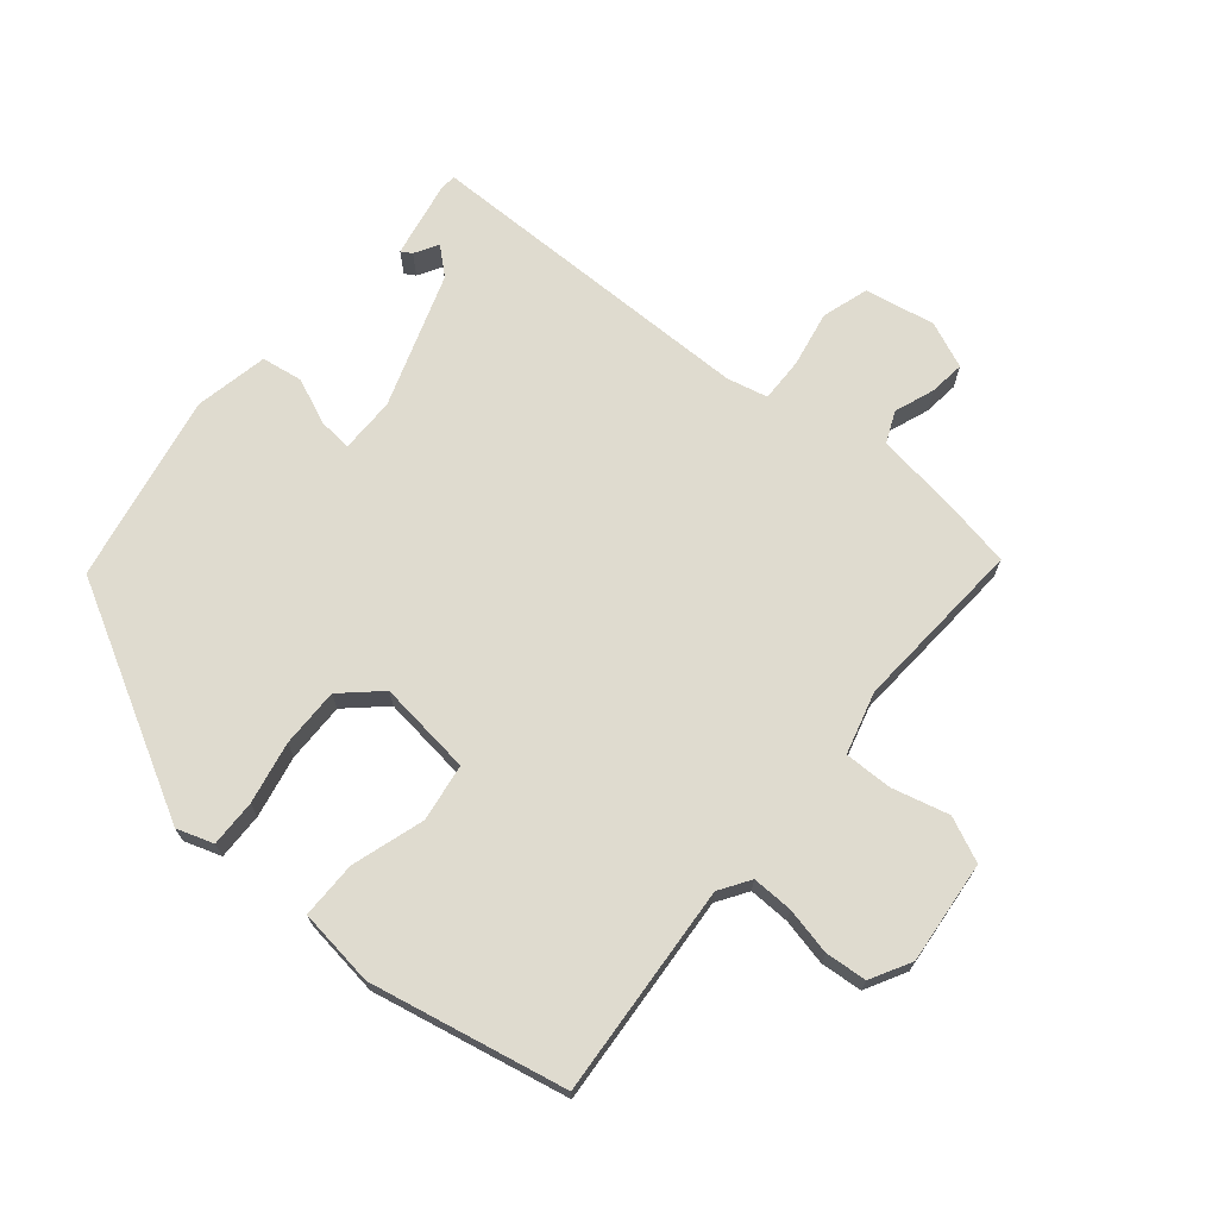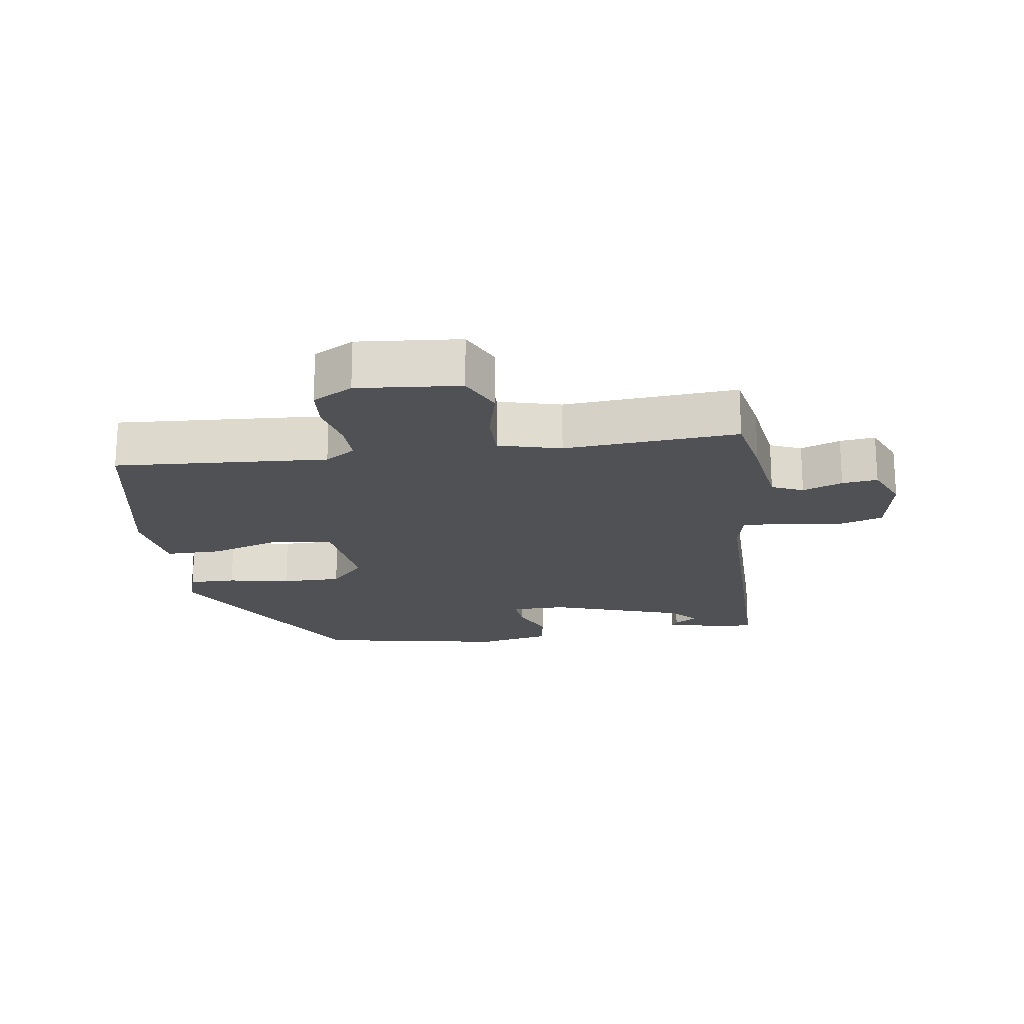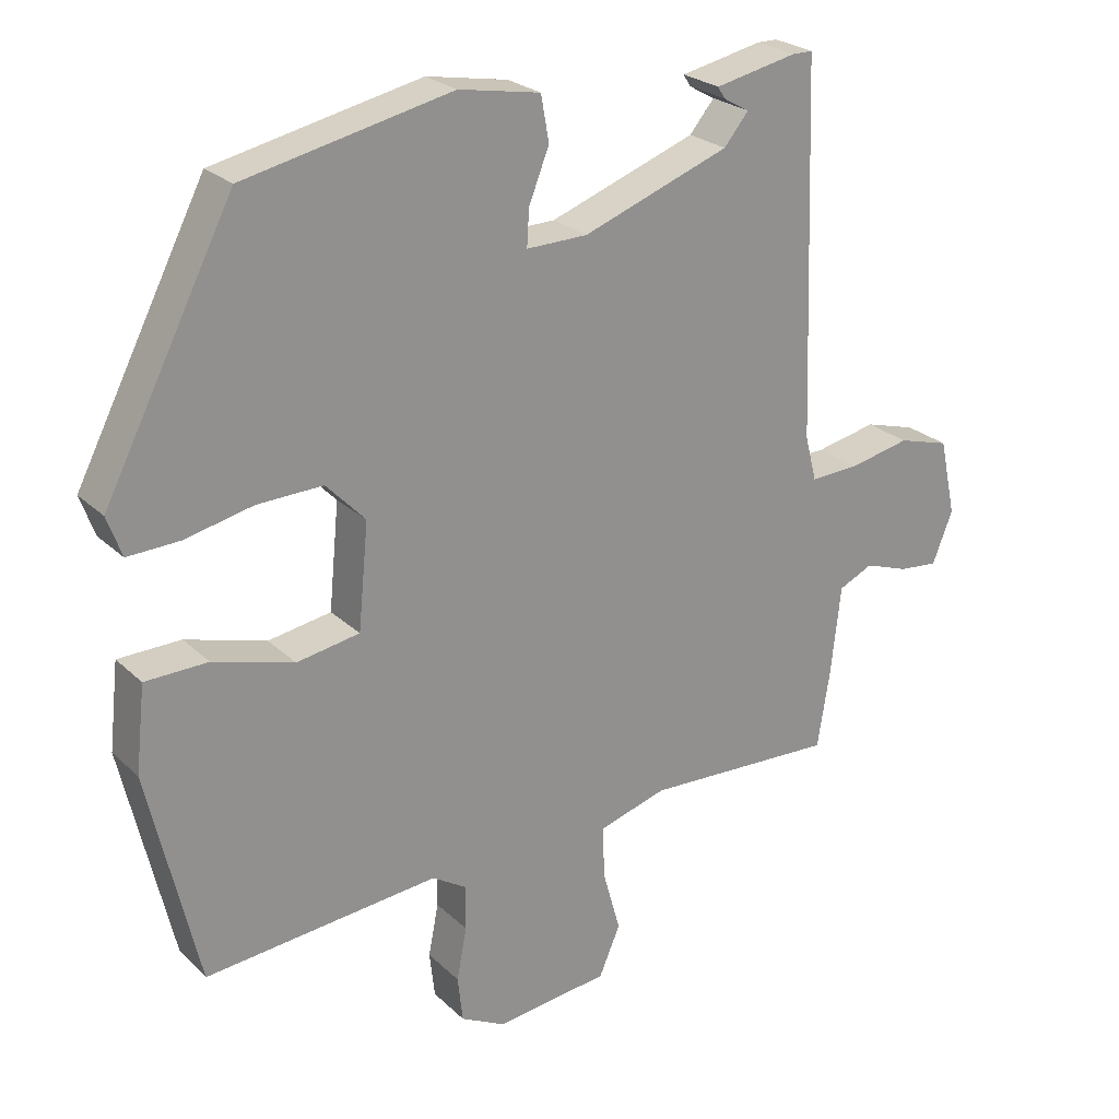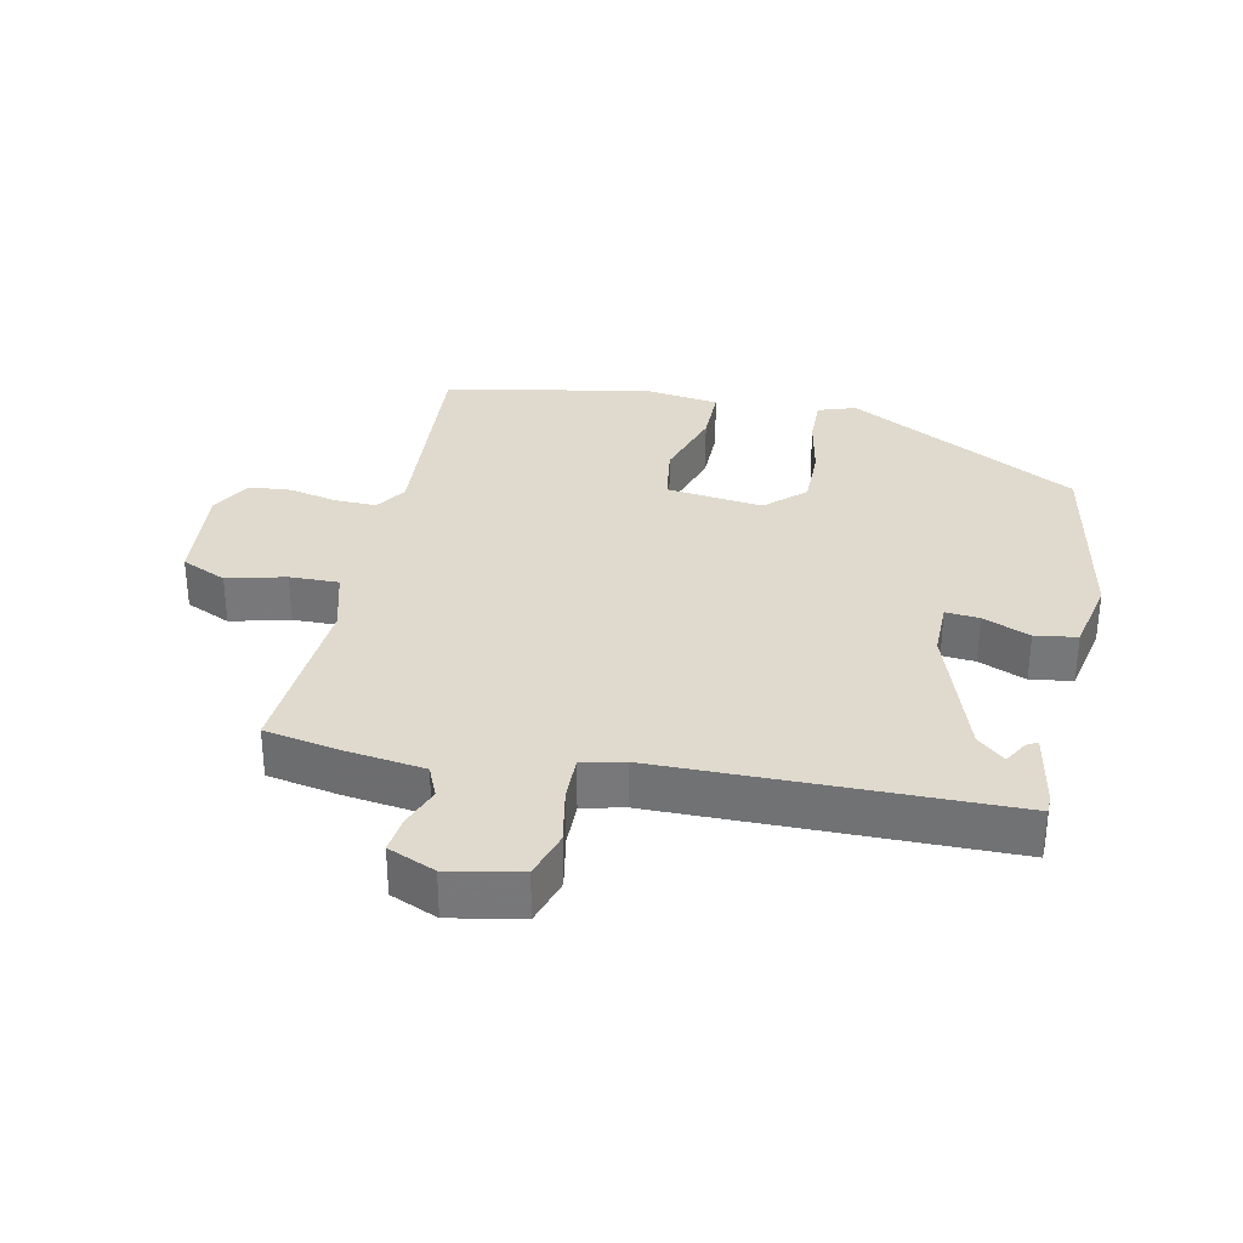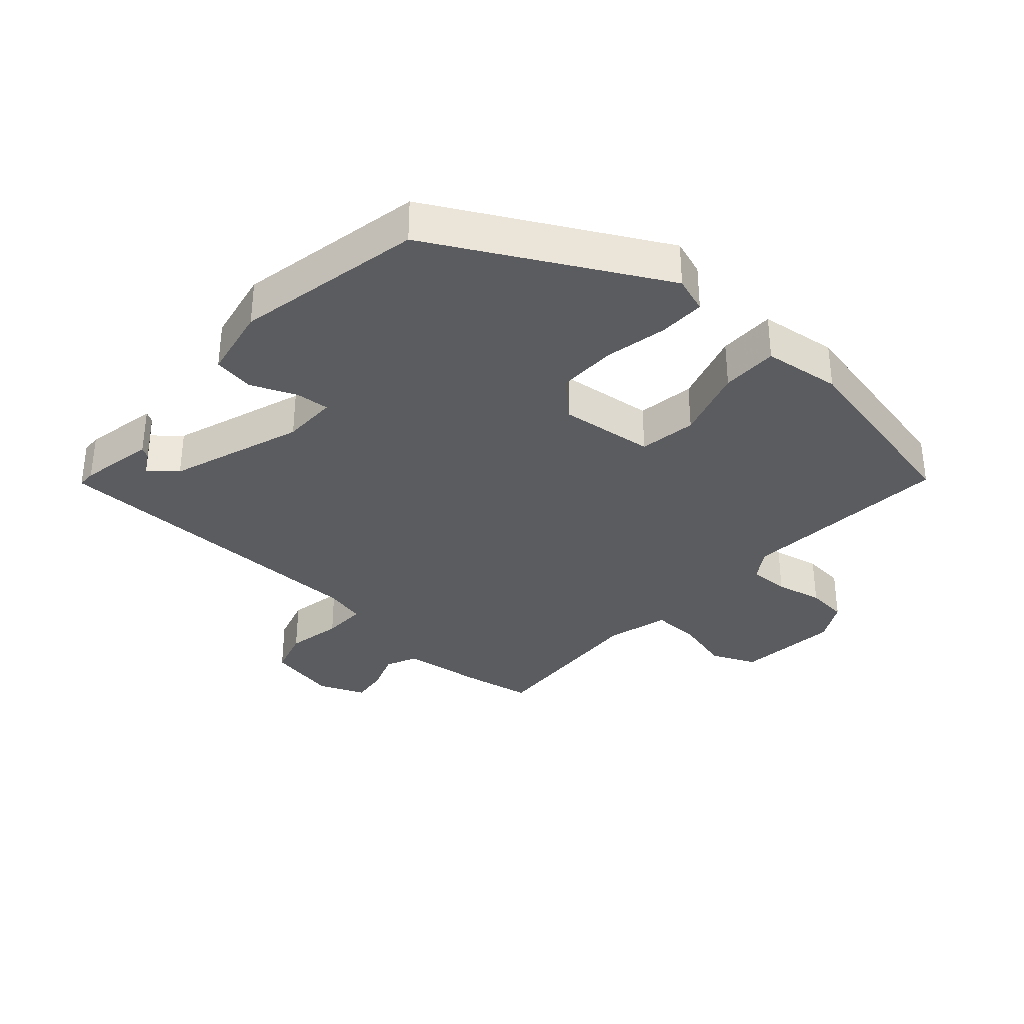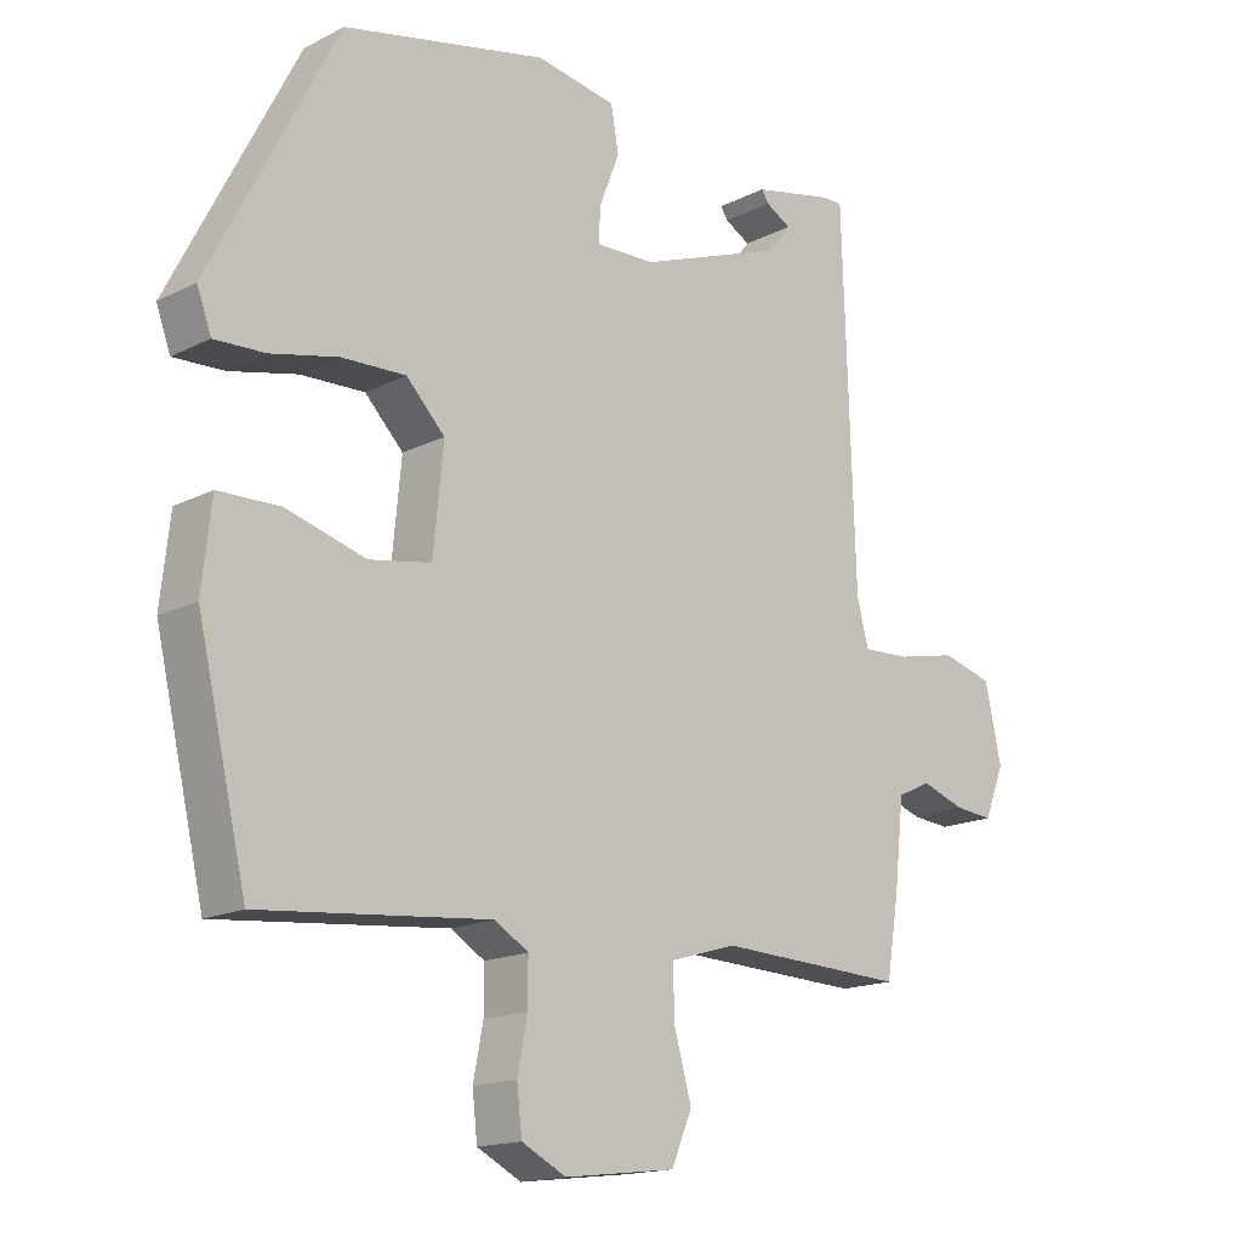
<metadata>
{"format":"obj","ext":"obj","renderer":"f3d","projection":"perspective","resolution":1024,"background":"white","views":[{"elev":70.5,"azim":131.2,"up":"+Y"},{"elev":-19.7,"azim":-170.0,"up":"+Y"},{"elev":24.4,"azim":146.2,"up":"+Z"},{"elev":32.6,"azim":-76.7,"up":"+Y"},{"elev":-34.3,"azim":49.3,"up":"+Y"},{"elev":-16.1,"azim":136.3,"up":"+Z"}]}
</metadata>
<code>
v 0.448 0.07 -0.51
v 0.126 0.07 -0.479
v 0.079 0.07 -0.508
v 0.079 0.07 -0.57
v 0.093 0.07 -0.642
v 0.086 0.07 -0.705
v 0.024 0.07 -0.737
v -0.132 0.07 -0.718
v -0.161 0.07 -0.65
v -0.137 0.07 -0.564
v -0.134 0.07 -0.491
v -0.228 0.07 -0.463
v -0.492 0.07 -0.474
v -0.509 0.07 -0.369
v -0.523 0.07 -0.244
v -0.57 0.07 -0.222
v -0.631 0.07 -0.243
v -0.685 0.07 -0.248
v -0.713 0.07 -0.177
v -0.69 0.07 -0.071
v -0.619 0.07 -0.051
v -0.535 0.07 -0.069
v -0.468 0.07 -0.072
v -0.452 0.07 -0.01
v -0.435 0.07 0.501
v -0.407 0.07 0.501
v -0.294 0.07 0.477
v -0.304 0.07 0.461
v -0.34 0.07 0.441
v -0.306 0.07 0.4
v -0.104 0.07 0.326
v -0.02 0.07 0.324
v -0.023 0.07 0.374
v -0.051 0.07 0.445
v -0.04 0.07 0.507
v 0.072 0.07 0.527
v 0.357 0.07 0.465
v 0.535 0.07 0.118
v 0.515 0.07 0.063
v 0.444 0.07 0.066
v 0.35 0.07 0.087
v 0.26 0.07 0.09
v 0.206 0.07 0.034
v 0.22 0.07 -0.11
v 0.307 0.07 -0.125
v 0.418 0.07 -0.093
v 0.504 0.07 -0.095
v 0.517 0.07 -0.213
v 0.448 0 -0.51
v 0.126 0 -0.479
v 0.079 0 -0.508
v 0.079 0 -0.57
v 0.093 0 -0.642
v 0.086 0 -0.705
v 0.024 0 -0.737
v -0.132 0 -0.718
v -0.161 0 -0.65
v -0.137 0 -0.564
v -0.134 0 -0.491
v -0.228 0 -0.463
v -0.492 0 -0.474
v -0.509 0 -0.369
v -0.523 0 -0.244
v -0.57 0 -0.222
v -0.631 0 -0.243
v -0.685 0 -0.248
v -0.713 0 -0.177
v -0.69 0 -0.071
v -0.619 0 -0.051
v -0.535 0 -0.069
v -0.468 0 -0.072
v -0.452 0 -0.01
v -0.435 0 0.501
v -0.407 0 0.501
v -0.294 0 0.477
v -0.304 0 0.461
v -0.34 0 0.441
v -0.306 0 0.4
v -0.104 0 0.326
v -0.02 0 0.324
v -0.023 0 0.374
v -0.051 0 0.445
v -0.04 0 0.507
v 0.072 0 0.527
v 0.357 0 0.465
v 0.535 0 0.118
v 0.515 0 0.063
v 0.444 0 0.066
v 0.35 0 0.087
v 0.26 0 0.09
v 0.206 0 0.034
v 0.22 0 -0.11
v 0.307 0 -0.125
v 0.418 0 -0.093
v 0.504 0 -0.095
v 0.517 0 -0.213
f 45 46 47 48
f 44 45 48 1
f 38 39 40 41
f 38 41 42
f 37 38 42
f 36 37 42 43
f 33 34 35 36
f 32 33 36 43
f 26 27 28 29
f 24 25 26 29
f 24 29 30
f 23 24 30 31
f 19 20 21 22
f 19 22 23
f 16 17 18 19
f 16 19 23
f 15 16 23 31
f 12 13 14 15
f 11 12 15 31
f 7 8 9 10
f 7 10 11
f 4 5 6 7
f 3 4 7 11
f 2 3 11 31
f 44 1 2 31
f 31 32 43 44
f 96 95 94 93
f 49 96 93 92
f 89 88 87 86
f 90 89 86
f 90 86 85
f 91 90 85 84
f 84 83 82 81
f 91 84 81 80
f 77 76 75 74
f 77 74 73 72
f 78 77 72
f 79 78 72 71
f 70 69 68 67
f 71 70 67
f 67 66 65 64
f 71 67 64
f 79 71 64 63
f 63 62 61 60
f 79 63 60 59
f 58 57 56 55
f 59 58 55
f 55 54 53 52
f 59 55 52 51
f 79 59 51 50
f 79 50 49 92
f 92 91 80 79
f 1 49 50 2
f 2 50 51 3
f 3 51 52 4
f 4 52 53 5
f 5 53 54 6
f 6 54 55 7
f 7 55 56 8
f 8 56 57 9
f 9 57 58 10
f 10 58 59 11
f 11 59 60 12
f 12 60 61 13
f 13 61 62 14
f 14 62 63 15
f 15 63 64 16
f 16 64 65 17
f 17 65 66 18
f 18 66 67 19
f 19 67 68 20
f 20 68 69 21
f 21 69 70 22
f 22 70 71 23
f 23 71 72 24
f 24 72 73 25
f 25 73 74 26
f 26 74 75 27
f 27 75 76 28
f 28 76 77 29
f 29 77 78 30
f 30 78 79 31
f 31 79 80 32
f 32 80 81 33
f 33 81 82 34
f 34 82 83 35
f 35 83 84 36
f 36 84 85 37
f 37 85 86 38
f 38 86 87 39
f 39 87 88 40
f 40 88 89 41
f 41 89 90 42
f 42 90 91 43
f 43 91 92 44
f 44 92 93 45
f 45 93 94 46
f 46 94 95 47
f 47 95 96 48
f 48 96 49 1

</code>
